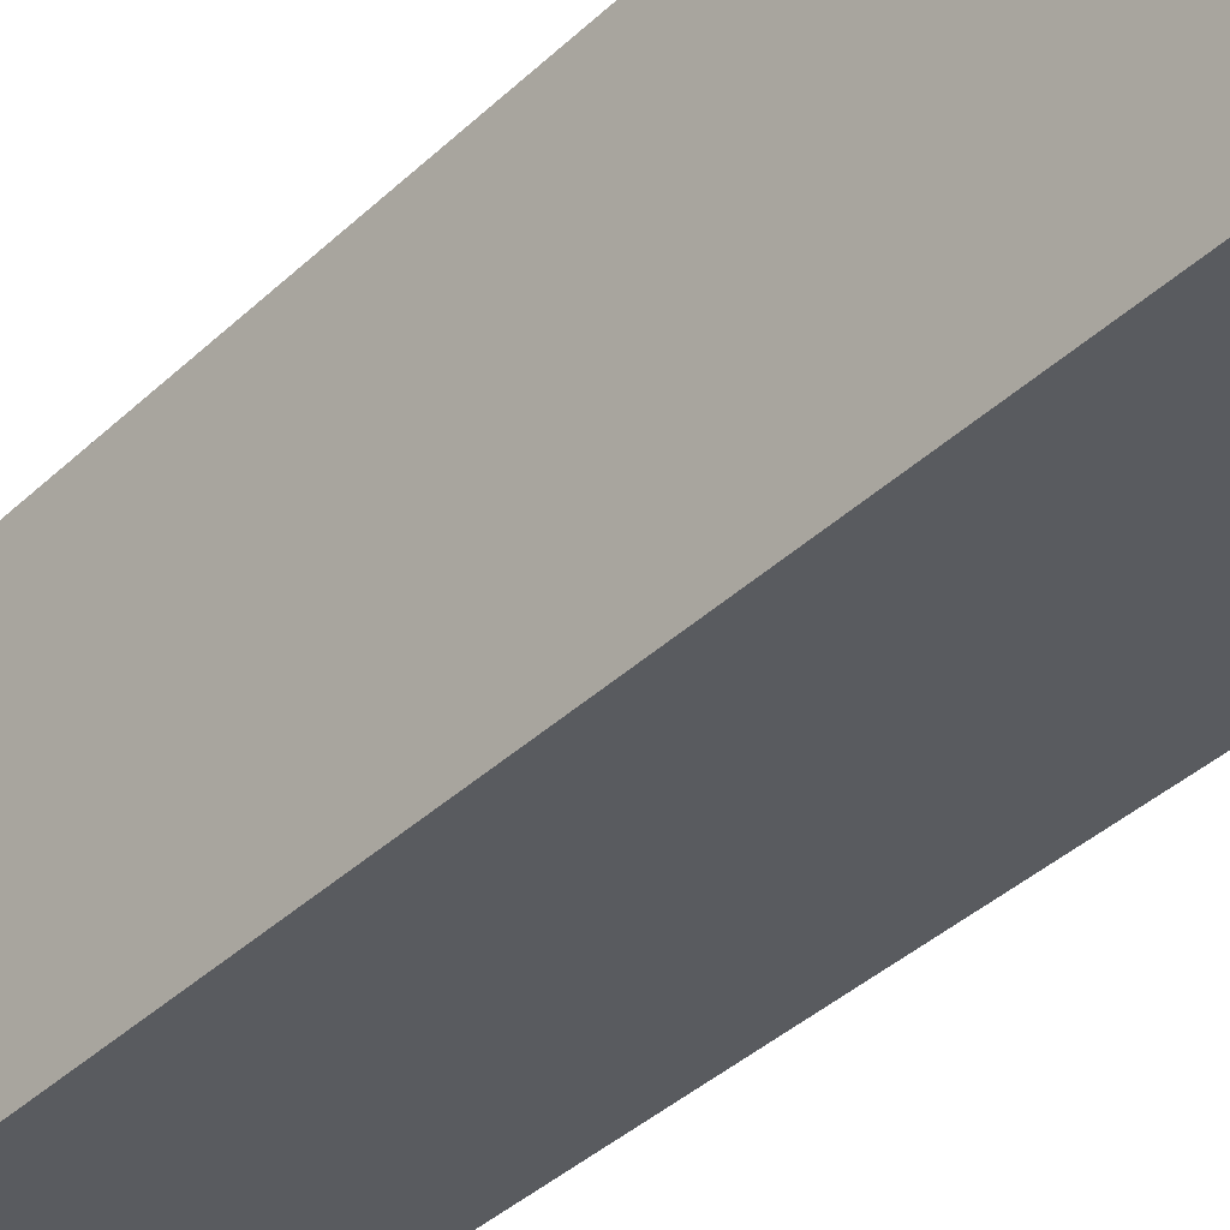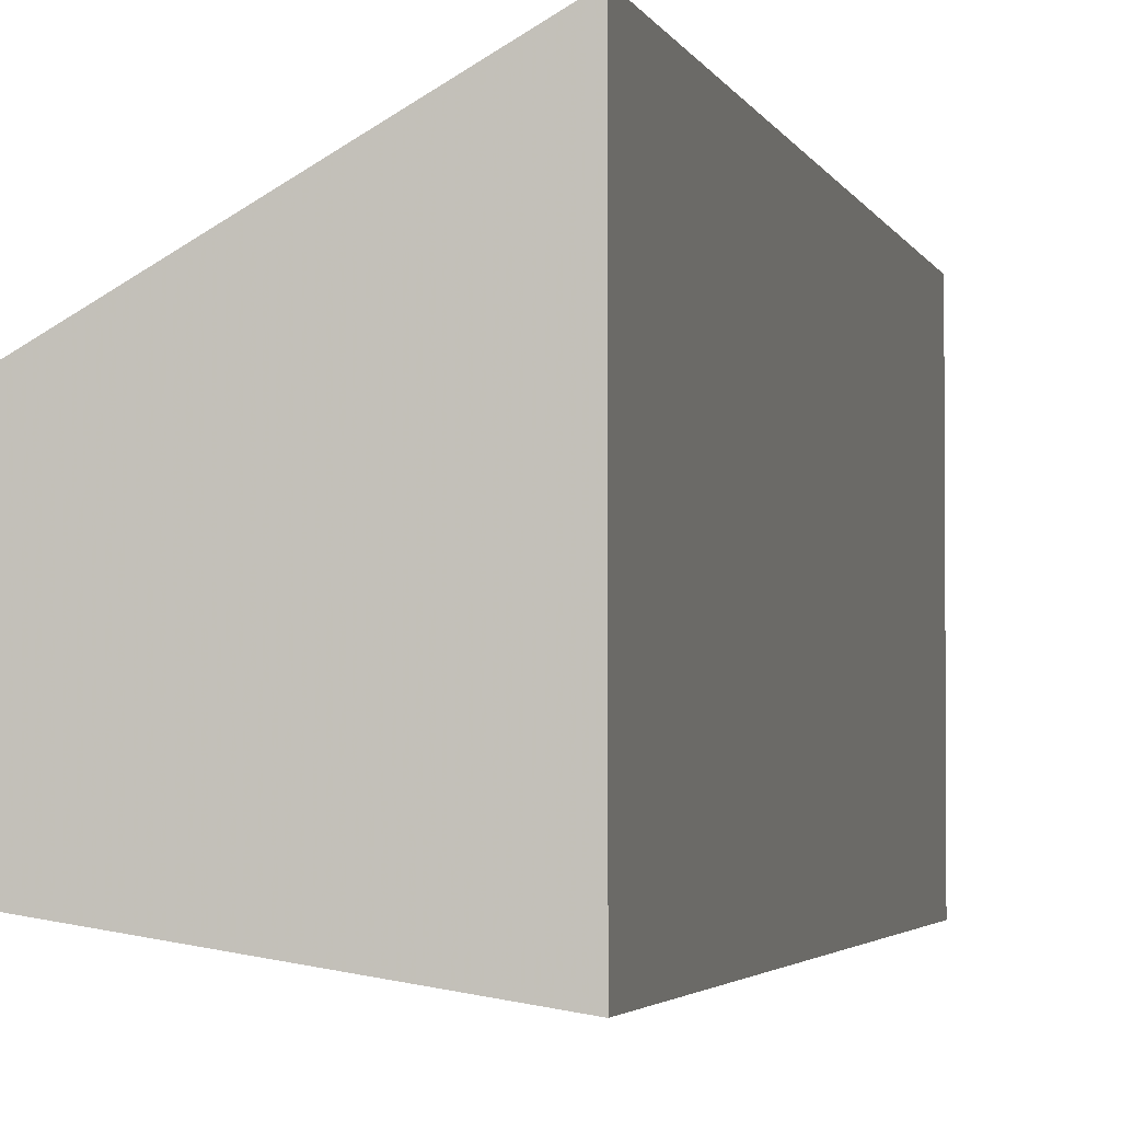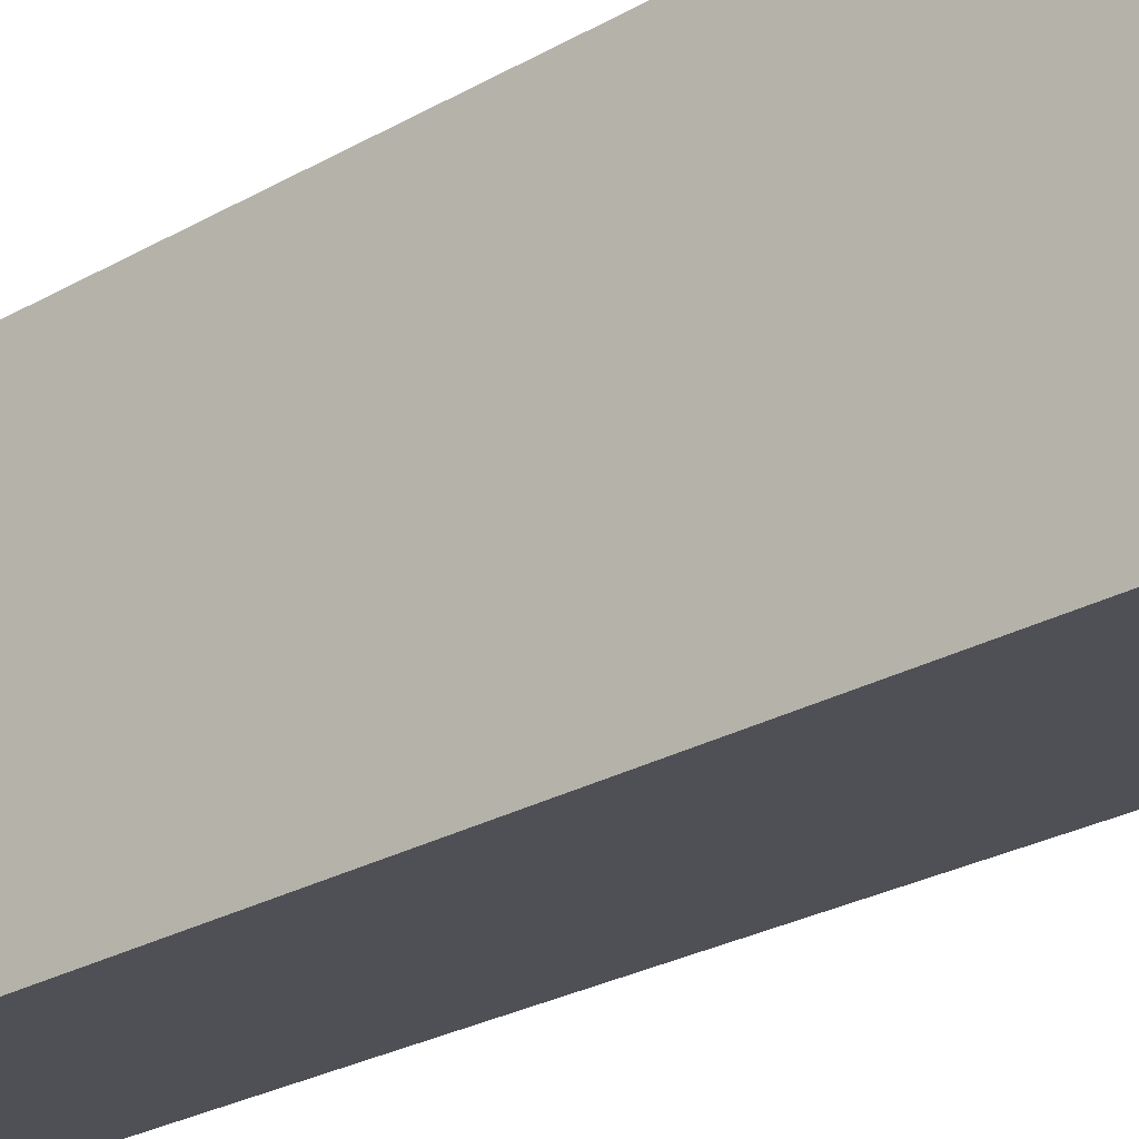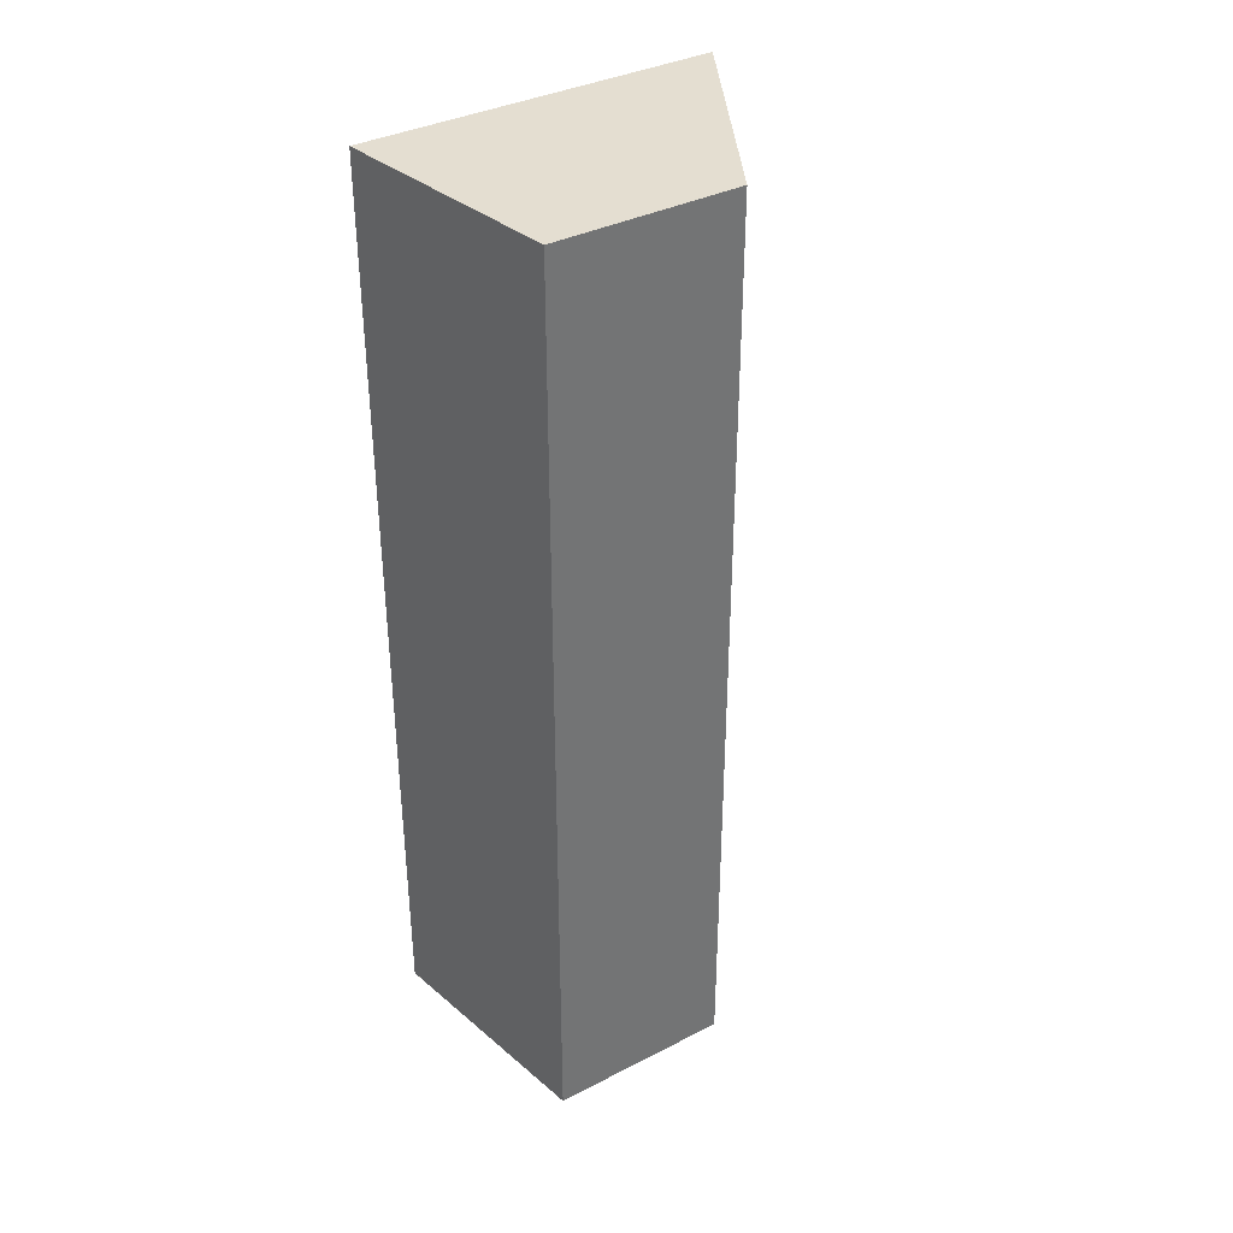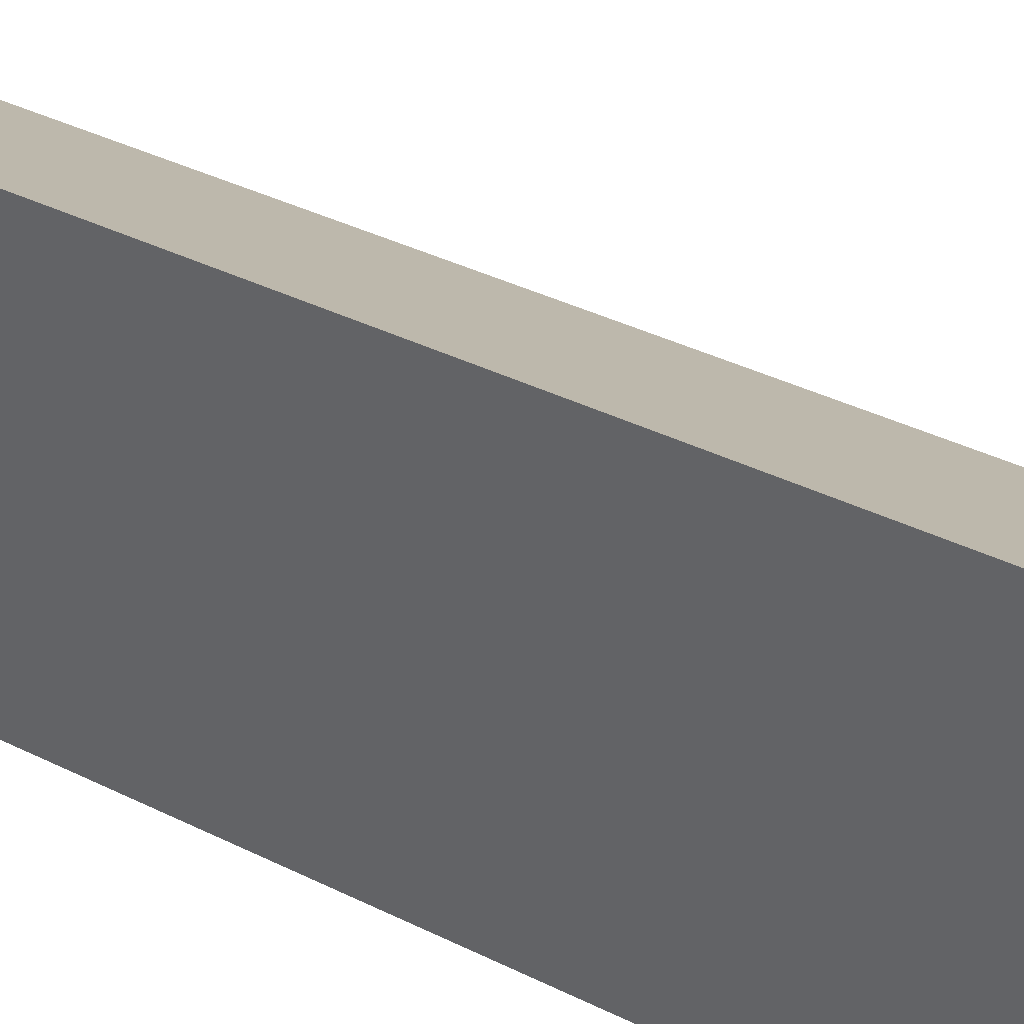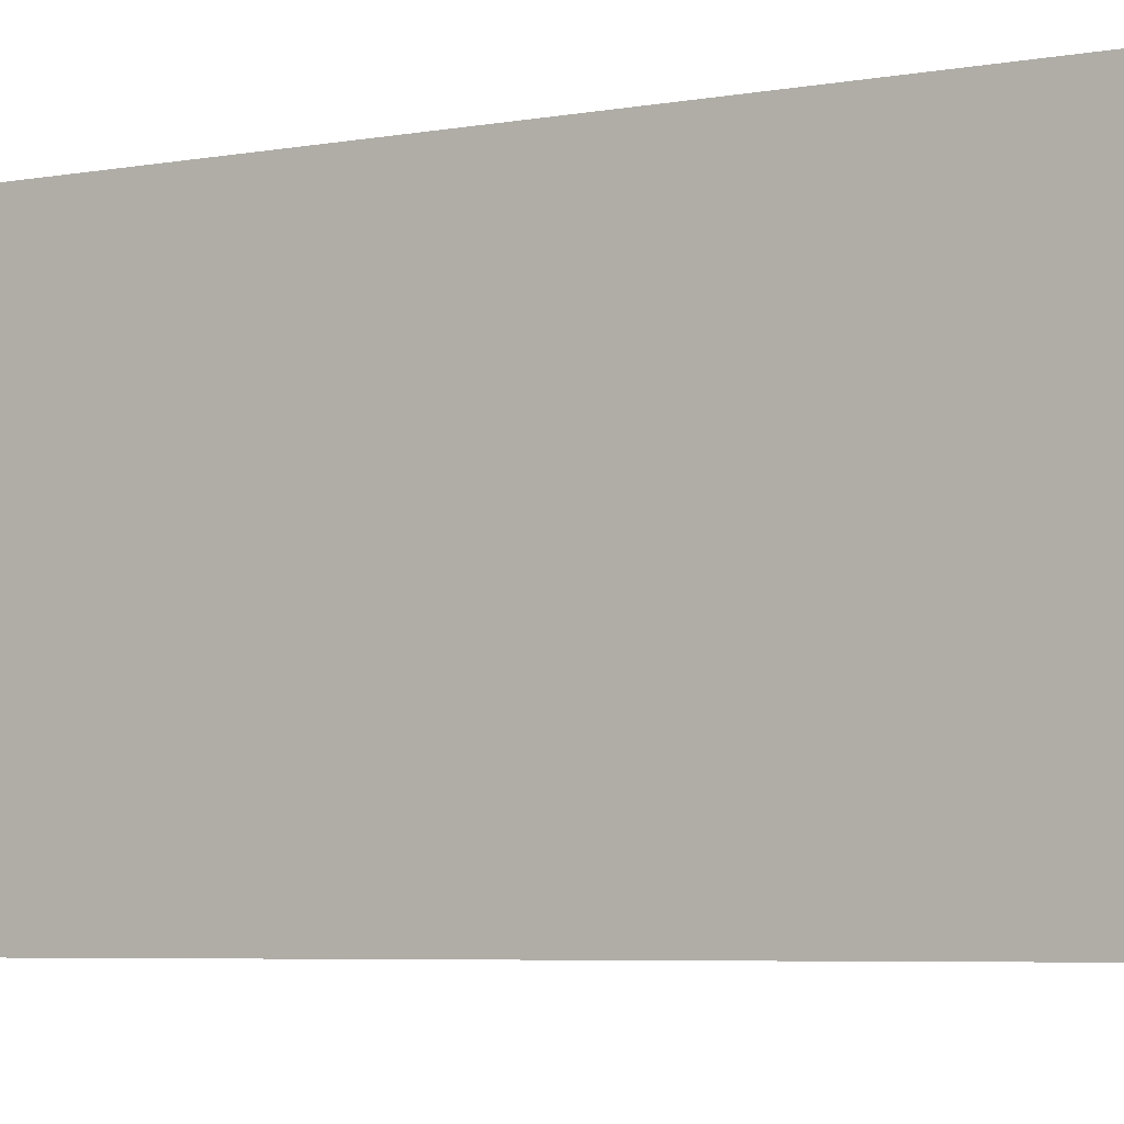
<metadata>
{"format":"obj","ext":"obj","renderer":"f3d","projection":"perspective","resolution":1024,"background":"white","views":[{"elev":-39.8,"azim":-41.2,"up":"+Y"},{"elev":-2.6,"azim":-167.9,"up":"+Y"},{"elev":-27.0,"azim":-48.7,"up":"+Y"},{"elev":36.4,"azim":56.4,"up":"+Z"},{"elev":36.9,"azim":-57.1,"up":"+Y"},{"elev":-4.8,"azim":-57.2,"up":"+Y"}]}
</metadata>
<code>
o kitkat_onebar
v -0.5 0.2108 1
v -0.5 -0.1843 1
v -0.5 -0.1843 -1
v -0.5 0.2108 -1
v -1 0.4994 -1
v -1 0.4994 1
v -1 -0.2632 -1
v -1 -0.2632 1
f 1 2 3 4
f 1 4 5 6
f 7 4 3
f 8 2 1
f 3 2 8 7
f 5 7 8 6
f 5 4 7
f 6 8 1

</code>
